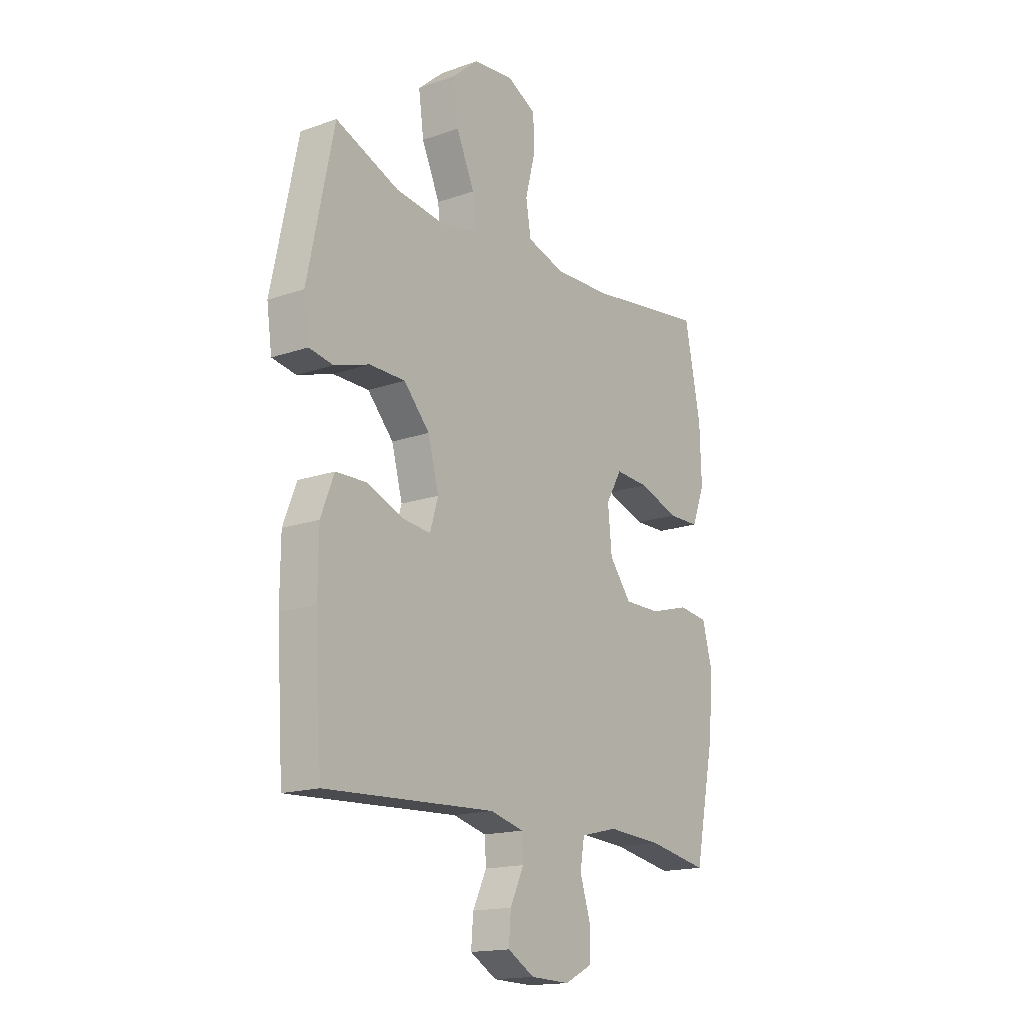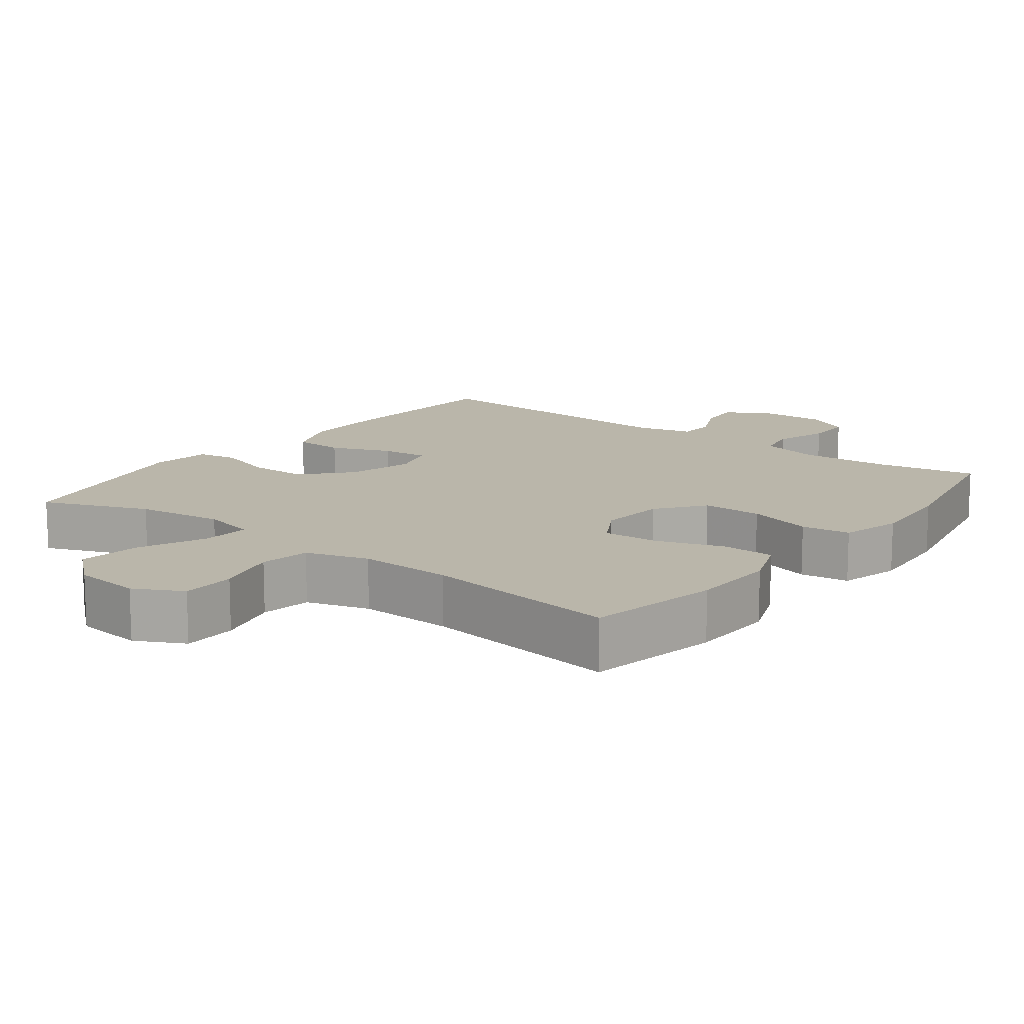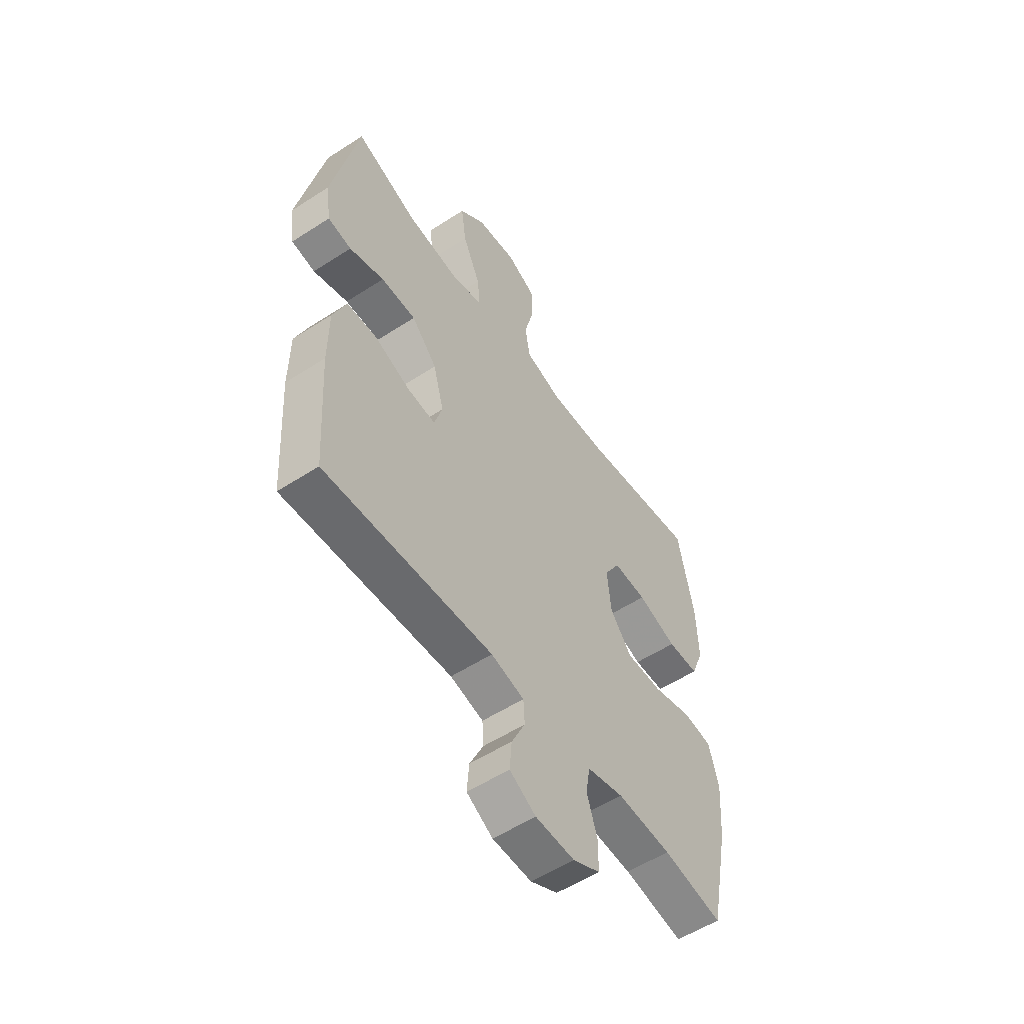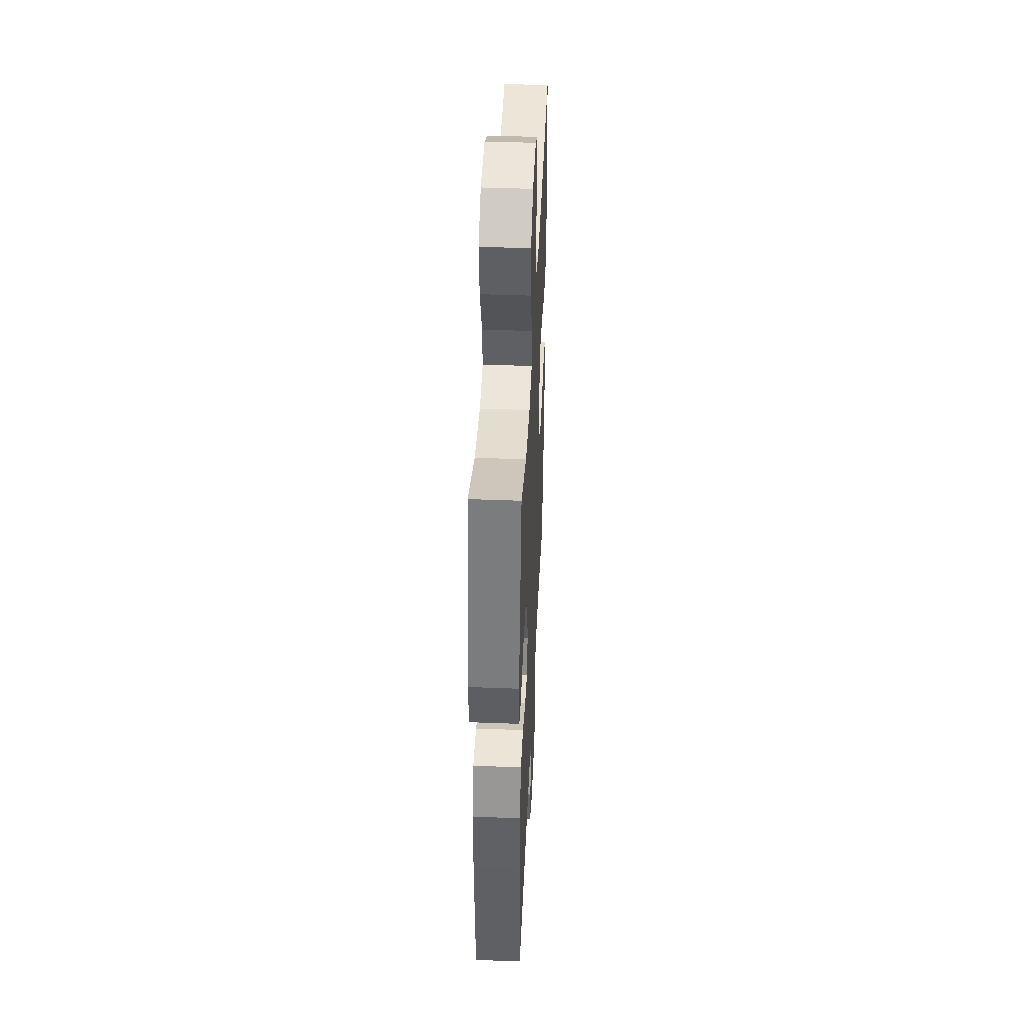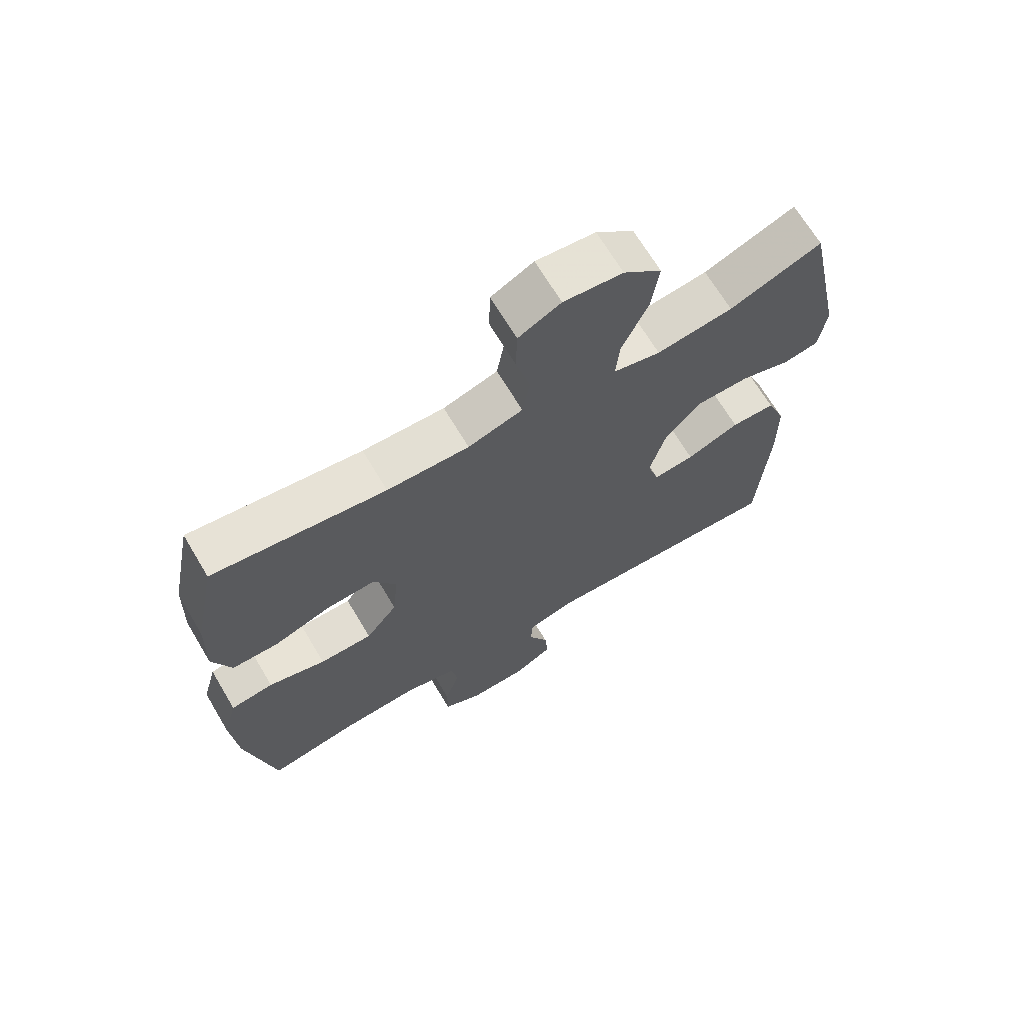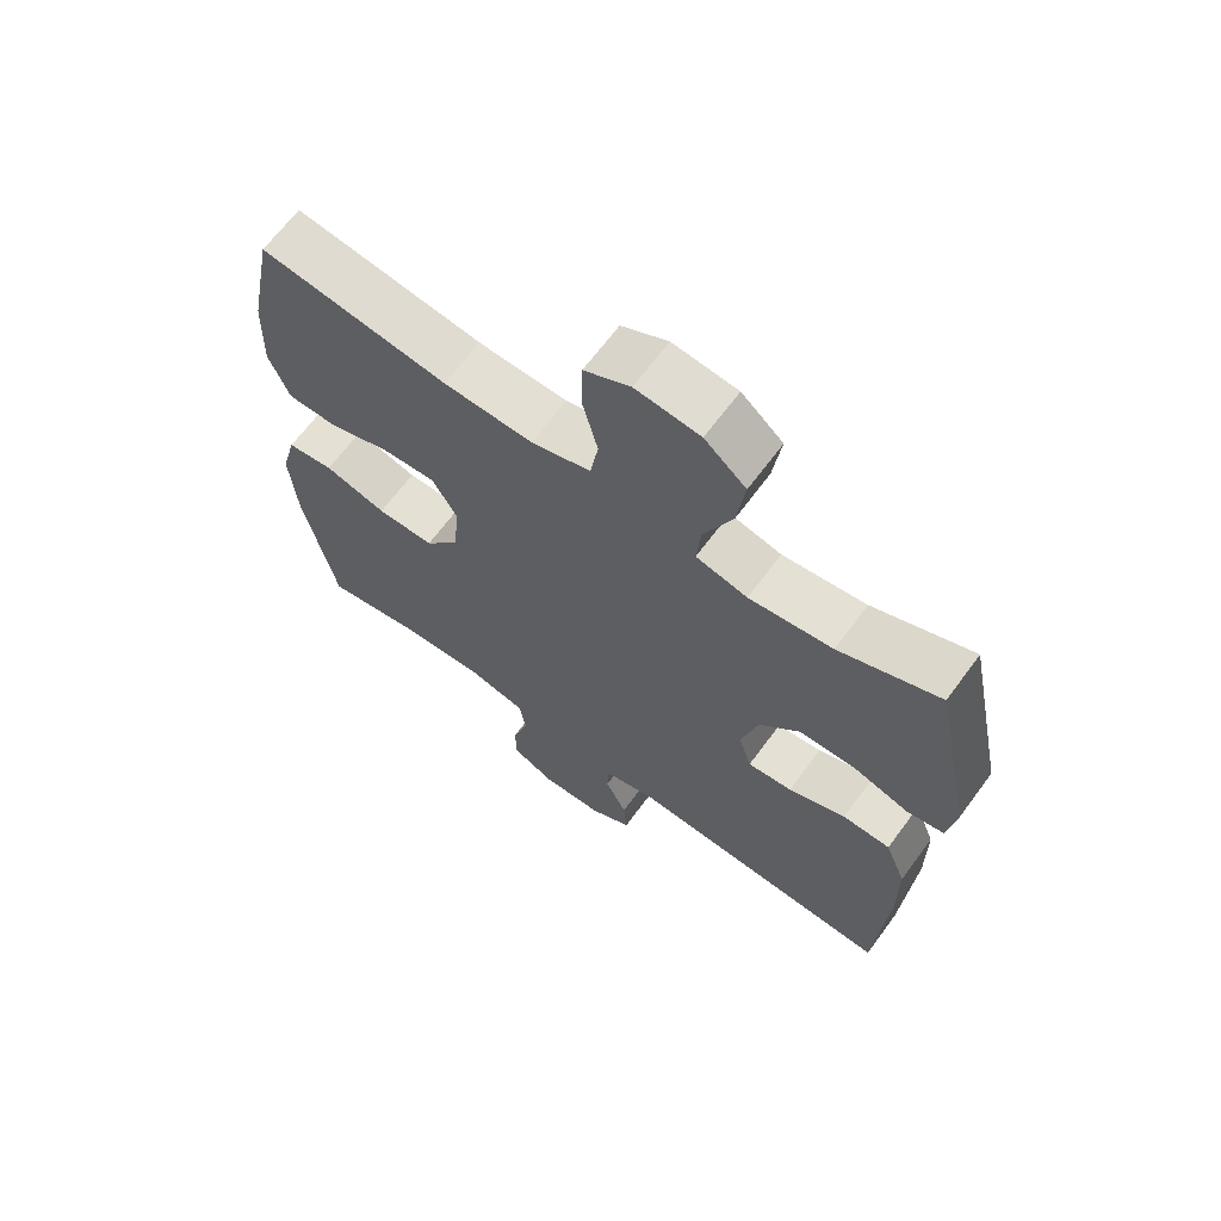
<metadata>
{"format":"obj","ext":"obj","renderer":"f3d","projection":"perspective","resolution":1024,"background":"white","views":[{"elev":-16.6,"azim":-54.5,"up":"+Z"},{"elev":13.8,"azim":37.3,"up":"+Y"},{"elev":-55.3,"azim":-55.7,"up":"+Z"},{"elev":42.8,"azim":-87.4,"up":"+Z"},{"elev":68.2,"azim":149.2,"up":"+Z"},{"elev":66.2,"azim":-143.6,"up":"+Z"}]}
</metadata>
<code>
v -0.5 0.07 0.5
v -0.352 0.07 0.441
v -0.229 0.07 0.425
v -0.153 0.07 0.443
v -0.159 0.07 0.511
v -0.201 0.07 0.605
v -0.213 0.07 0.693
v -0.152 0.07 0.746
v -0.057 0.07 0.756
v 0.011 0.07 0.721
v 0.013 0.07 0.645
v -0.01 0.07 0.556
v 0.002 0.07 0.485
v 0.09 0.07 0.458
v 0.222 0.07 0.462
v 0.5 0.07 0.5
v 0.537 0.07 0.313
v 0.541 0.07 0.191
v 0.511 0.07 0.113
v 0.437 0.07 0.112
v 0.344 0.07 0.144
v 0.265 0.07 0.149
v 0.228 0.07 0.085
v 0.237 0.07 -0.009
v 0.288 0.07 -0.075
v 0.373 0.07 -0.075
v 0.465 0.07 -0.049
v 0.534 0.07 -0.058
v 0.557 0.07 -0.144
v 0.547 0.07 -0.271
v 0.5 0.07 -0.5
v 0.359 0.07 -0.474
v 0.231 0.07 -0.466
v 0.145 0.07 -0.487
v 0.135 0.07 -0.546
v 0.159 0.07 -0.622
v 0.159 0.07 -0.688
v 0.095 0.07 -0.72
v 0.003 0.07 -0.717
v -0.059 0.07 -0.681
v -0.054 0.07 -0.619
v -0.022 0.07 -0.552
v -0.025 0.07 -0.5
v -0.103 0.07 -0.48
v -0.5 0.07 -0.5
v -0.516 0.07 -0.247
v -0.515 0.07 -0.124
v -0.484 0.07 -0.045
v -0.413 0.07 -0.043
v -0.328 0.07 -0.077
v -0.262 0.07 -0.084
v -0.243 0.07 -0.021
v -0.268 0.07 0.072
v -0.328 0.07 0.138
v -0.411 0.07 0.139
v -0.493 0.07 0.113
v -0.549 0.07 0.123
v -0.561 0.07 0.208
v -0.5 0 0.5
v -0.352 0 0.441
v -0.229 0 0.425
v -0.153 0 0.443
v -0.159 0 0.511
v -0.201 0 0.605
v -0.213 0 0.693
v -0.152 0 0.746
v -0.057 0 0.756
v 0.011 0 0.721
v 0.013 0 0.645
v -0.01 0 0.556
v 0.002 0 0.485
v 0.09 0 0.458
v 0.222 0 0.462
v 0.5 0 0.5
v 0.537 0 0.313
v 0.541 0 0.191
v 0.511 0 0.113
v 0.437 0 0.112
v 0.344 0 0.144
v 0.265 0 0.149
v 0.228 0 0.085
v 0.237 0 -0.009
v 0.288 0 -0.075
v 0.373 0 -0.075
v 0.465 0 -0.049
v 0.534 0 -0.058
v 0.557 0 -0.144
v 0.547 0 -0.271
v 0.5 0 -0.5
v 0.359 0 -0.474
v 0.231 0 -0.466
v 0.145 0 -0.487
v 0.135 0 -0.546
v 0.159 0 -0.622
v 0.159 0 -0.688
v 0.095 0 -0.72
v 0.003 0 -0.717
v -0.059 0 -0.681
v -0.054 0 -0.619
v -0.022 0 -0.552
v -0.025 0 -0.5
v -0.103 0 -0.48
v -0.5 0 -0.5
v -0.516 0 -0.247
v -0.515 0 -0.124
v -0.484 0 -0.045
v -0.413 0 -0.043
v -0.328 0 -0.077
v -0.262 0 -0.084
v -0.243 0 -0.021
v -0.268 0 0.072
v -0.328 0 0.138
v -0.411 0 0.139
v -0.493 0 0.113
v -0.549 0 0.123
v -0.561 0 0.208
f 58 1 2
f 57 58 2
f 56 57 2
f 55 56 2
f 54 55 2 3
f 53 54 3 4
f 52 53 4
f 48 49 50
f 47 48 50
f 46 47 50
f 45 46 50
f 44 45 50
f 43 44 50 51
f 40 41 42
f 39 40 42
f 38 39 42
f 37 38 42
f 36 37 42
f 35 36 42
f 34 35 42 43
f 43 51 52
f 34 43 52
f 33 34 52
f 30 31 32
f 29 30 32
f 28 29 32
f 27 28 32
f 26 27 32
f 25 26 32 33
f 19 20 21
f 18 19 21
f 17 18 21
f 16 17 21
f 15 16 21
f 14 15 21 22
f 13 14 22 23
f 10 11 12
f 9 10 12
f 8 9 12
f 7 8 12
f 6 7 12
f 5 6 12
f 4 5 12 13
f 33 52 4
f 25 33 4
f 24 25 4
f 4 13 23 24
f 60 59 116
f 60 116 115
f 60 115 114
f 60 114 113
f 61 60 113 112
f 62 61 112 111
f 62 111 110
f 108 107 106
f 108 106 105
f 108 105 104
f 108 104 103
f 108 103 102
f 109 108 102 101
f 100 99 98
f 100 98 97
f 100 97 96
f 100 96 95
f 100 95 94
f 100 94 93
f 101 100 93 92
f 110 109 101
f 110 101 92
f 110 92 91
f 90 89 88
f 90 88 87
f 90 87 86
f 90 86 85
f 90 85 84
f 91 90 84 83
f 79 78 77
f 79 77 76
f 79 76 75
f 79 75 74
f 79 74 73
f 80 79 73 72
f 81 80 72 71
f 70 69 68
f 70 68 67
f 70 67 66
f 70 66 65
f 70 65 64
f 70 64 63
f 71 70 63 62
f 62 110 91
f 62 91 83
f 62 83 82
f 82 81 71 62
f 1 59 60 2
f 2 60 61 3
f 3 61 62 4
f 4 62 63 5
f 5 63 64 6
f 6 64 65 7
f 7 65 66 8
f 8 66 67 9
f 9 67 68 10
f 10 68 69 11
f 11 69 70 12
f 12 70 71 13
f 13 71 72 14
f 14 72 73 15
f 15 73 74 16
f 16 74 75 17
f 17 75 76 18
f 18 76 77 19
f 19 77 78 20
f 20 78 79 21
f 21 79 80 22
f 22 80 81 23
f 23 81 82 24
f 24 82 83 25
f 25 83 84 26
f 26 84 85 27
f 27 85 86 28
f 28 86 87 29
f 29 87 88 30
f 30 88 89 31
f 31 89 90 32
f 32 90 91 33
f 33 91 92 34
f 34 92 93 35
f 35 93 94 36
f 36 94 95 37
f 37 95 96 38
f 38 96 97 39
f 39 97 98 40
f 40 98 99 41
f 41 99 100 42
f 42 100 101 43
f 43 101 102 44
f 44 102 103 45
f 45 103 104 46
f 46 104 105 47
f 47 105 106 48
f 48 106 107 49
f 49 107 108 50
f 50 108 109 51
f 51 109 110 52
f 52 110 111 53
f 53 111 112 54
f 54 112 113 55
f 55 113 114 56
f 56 114 115 57
f 57 115 116 58
f 58 116 59 1

</code>
